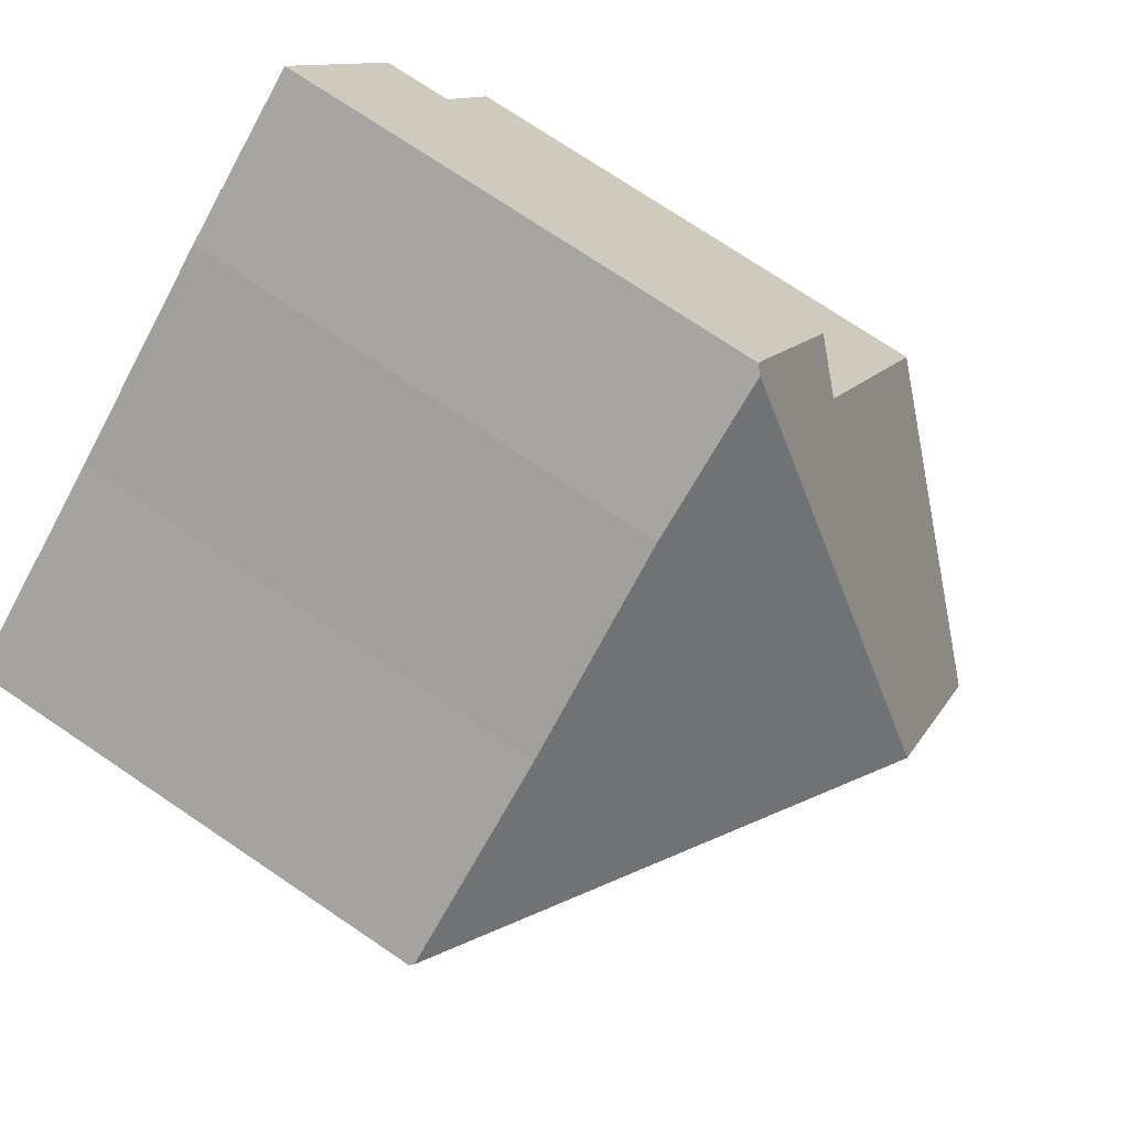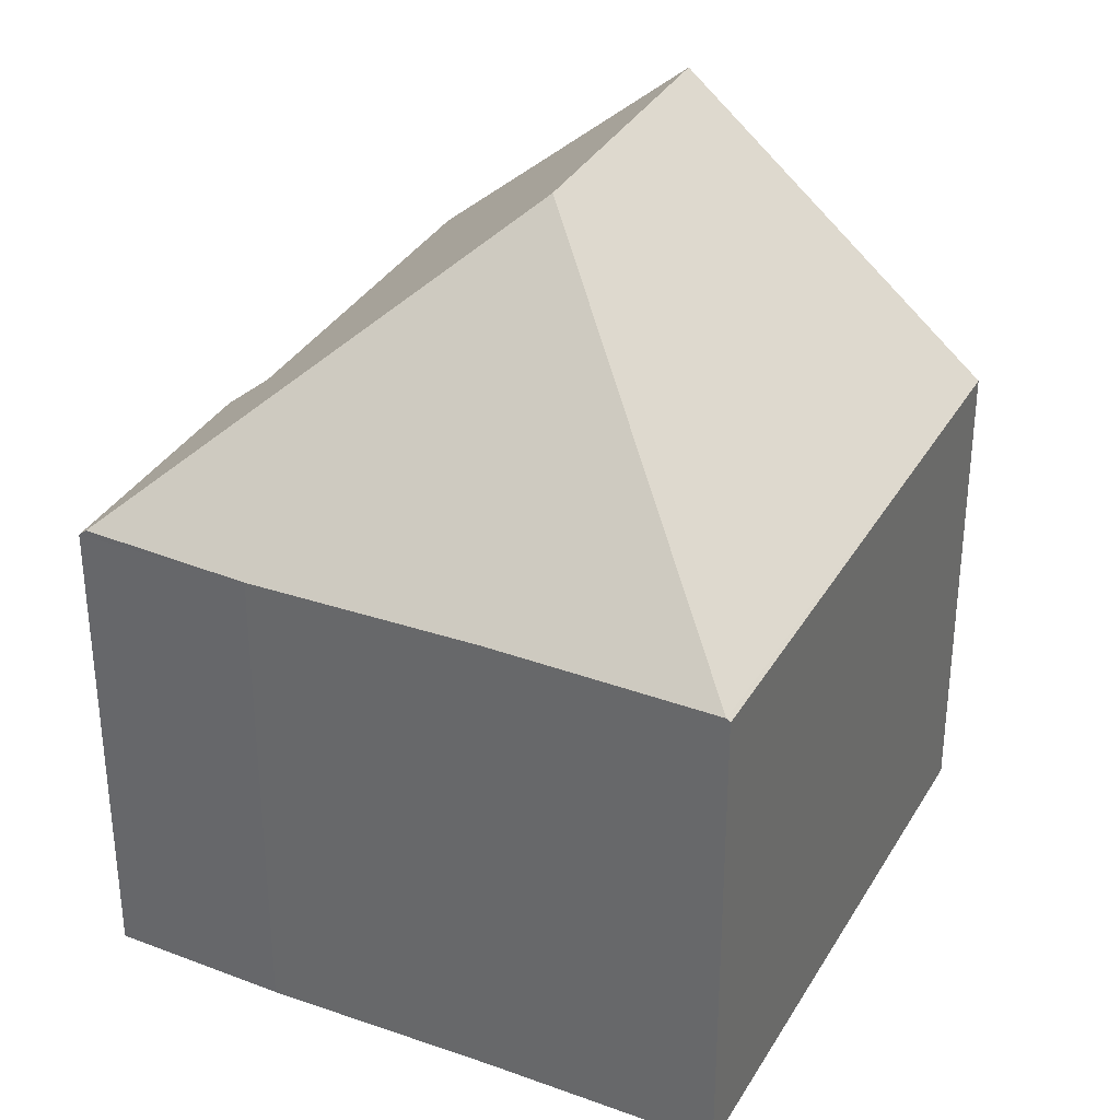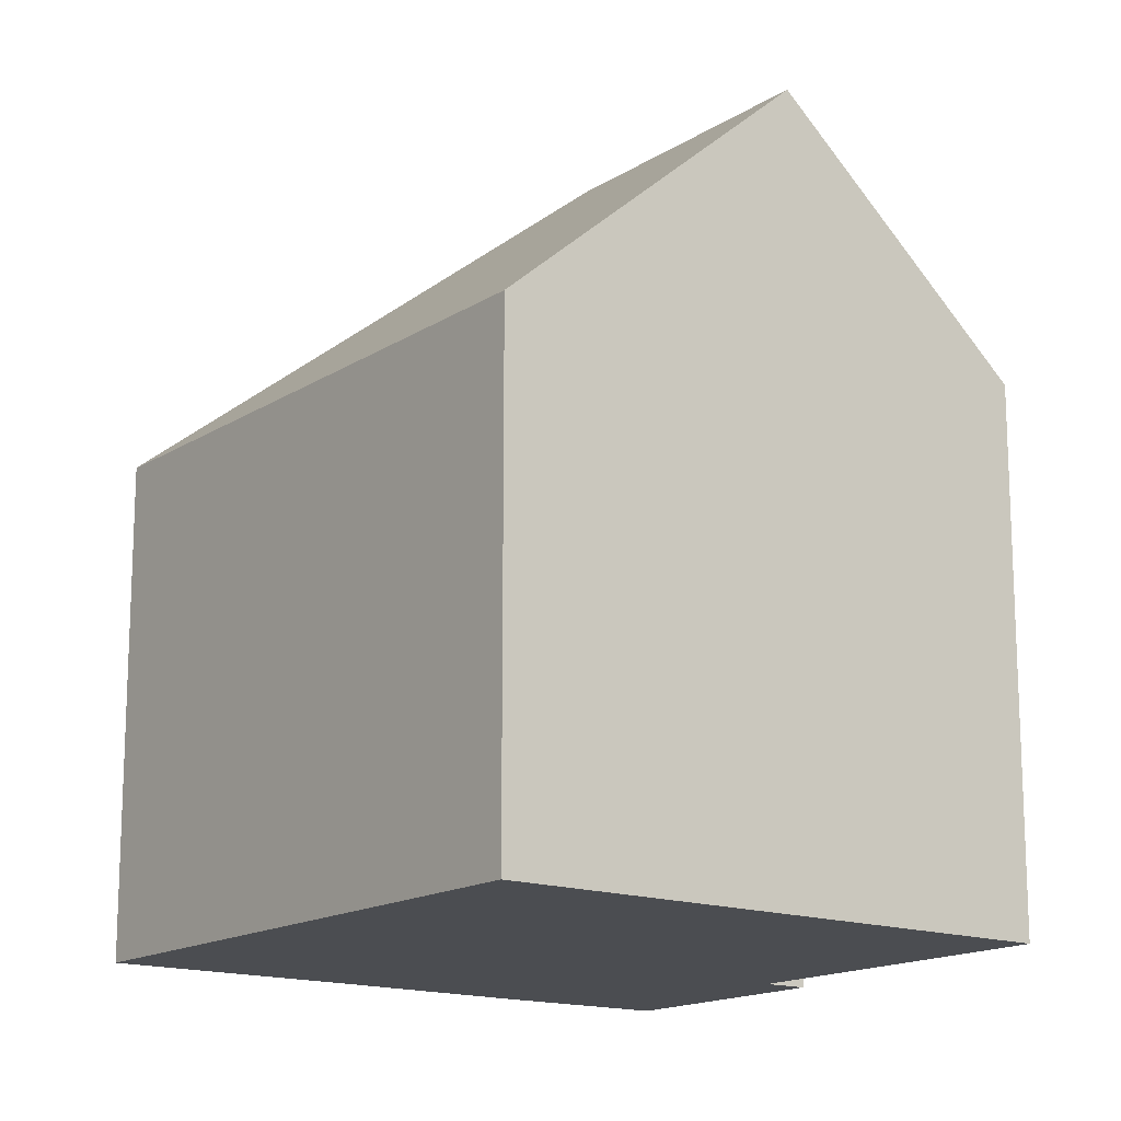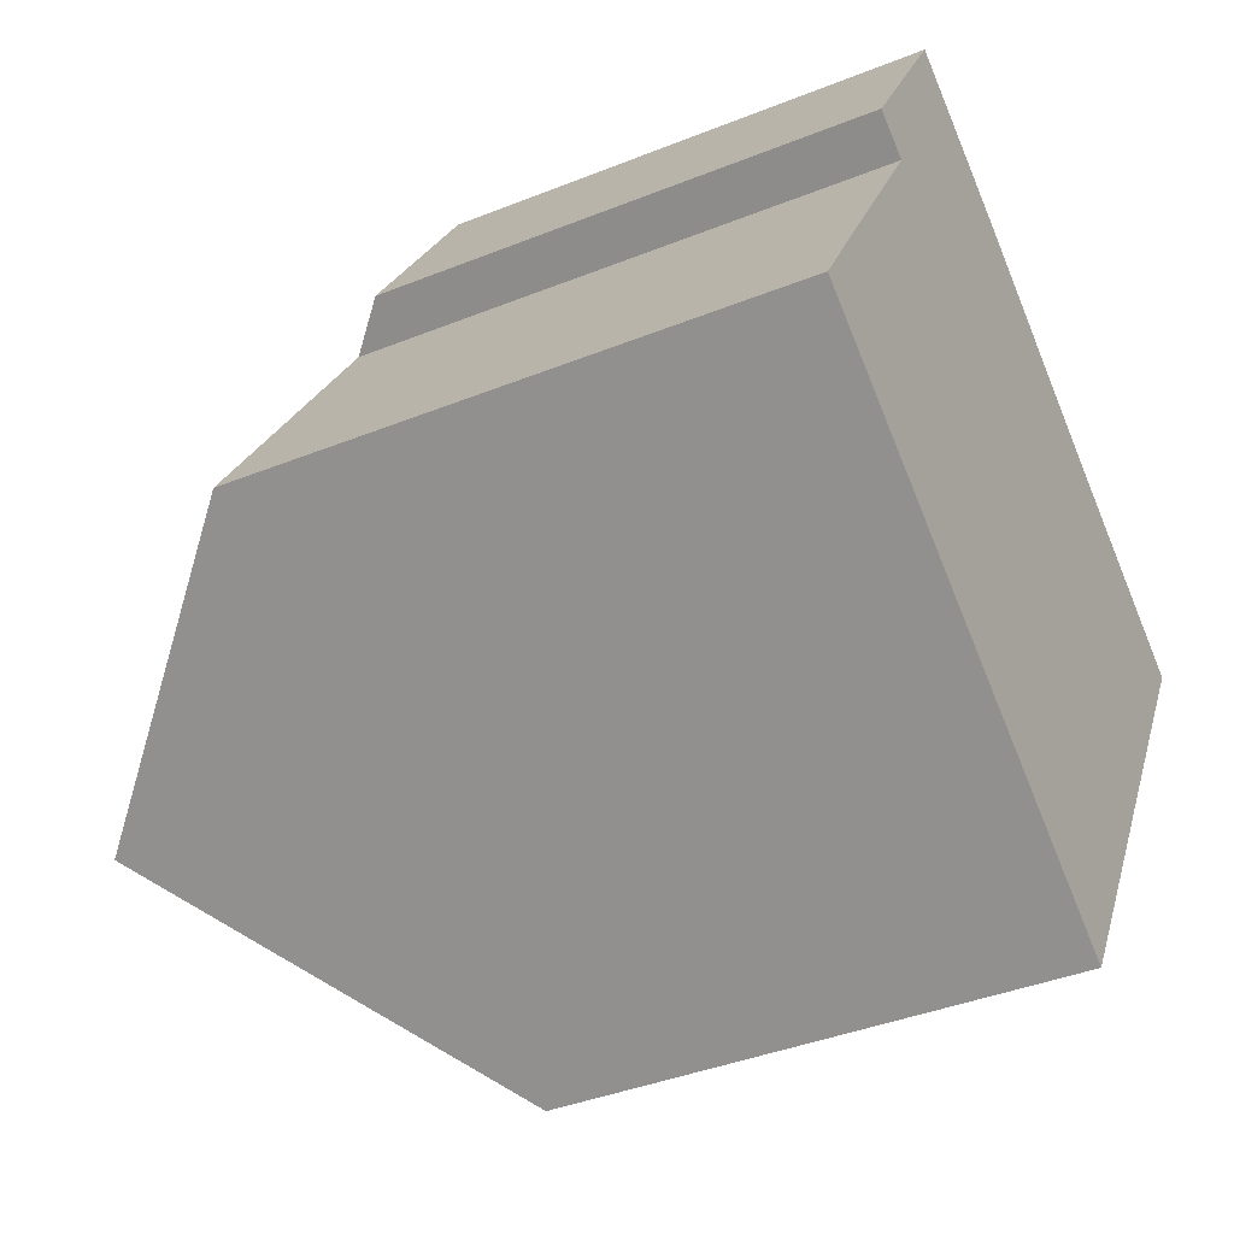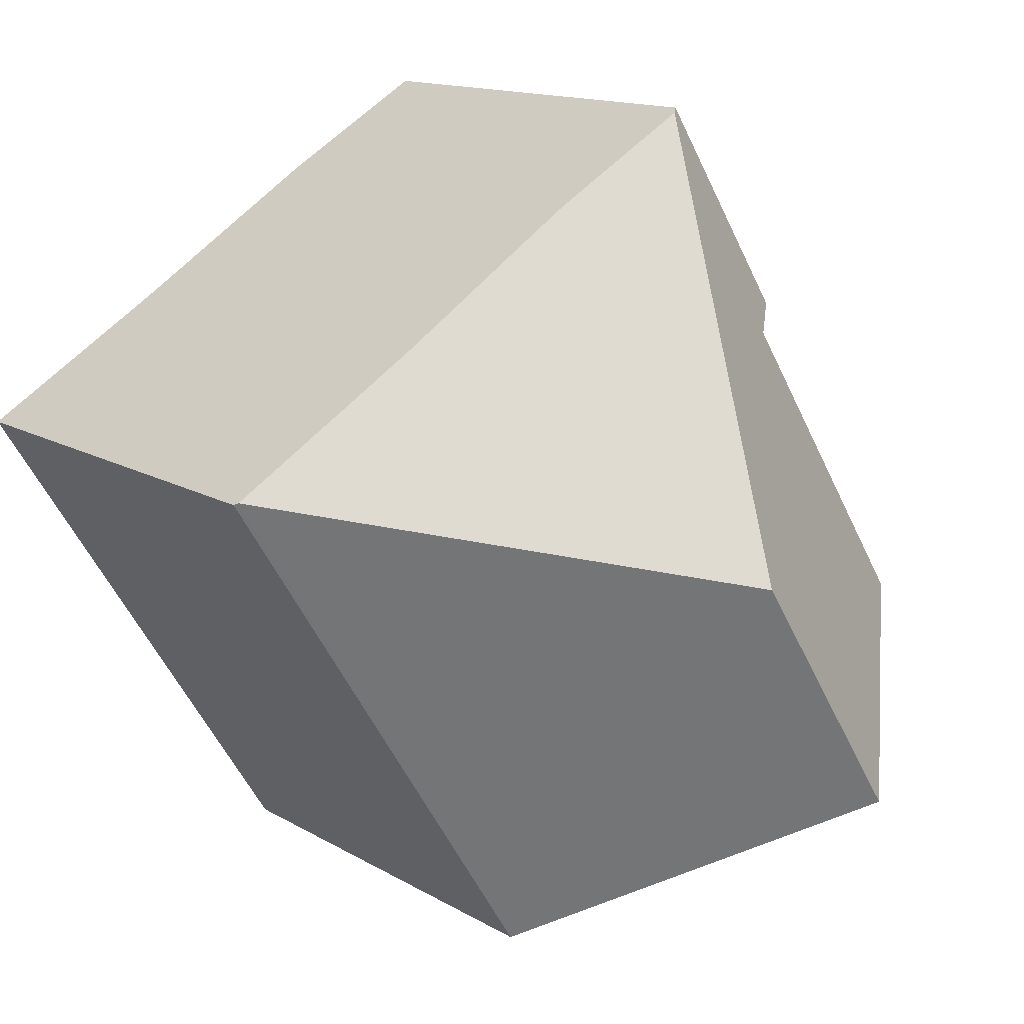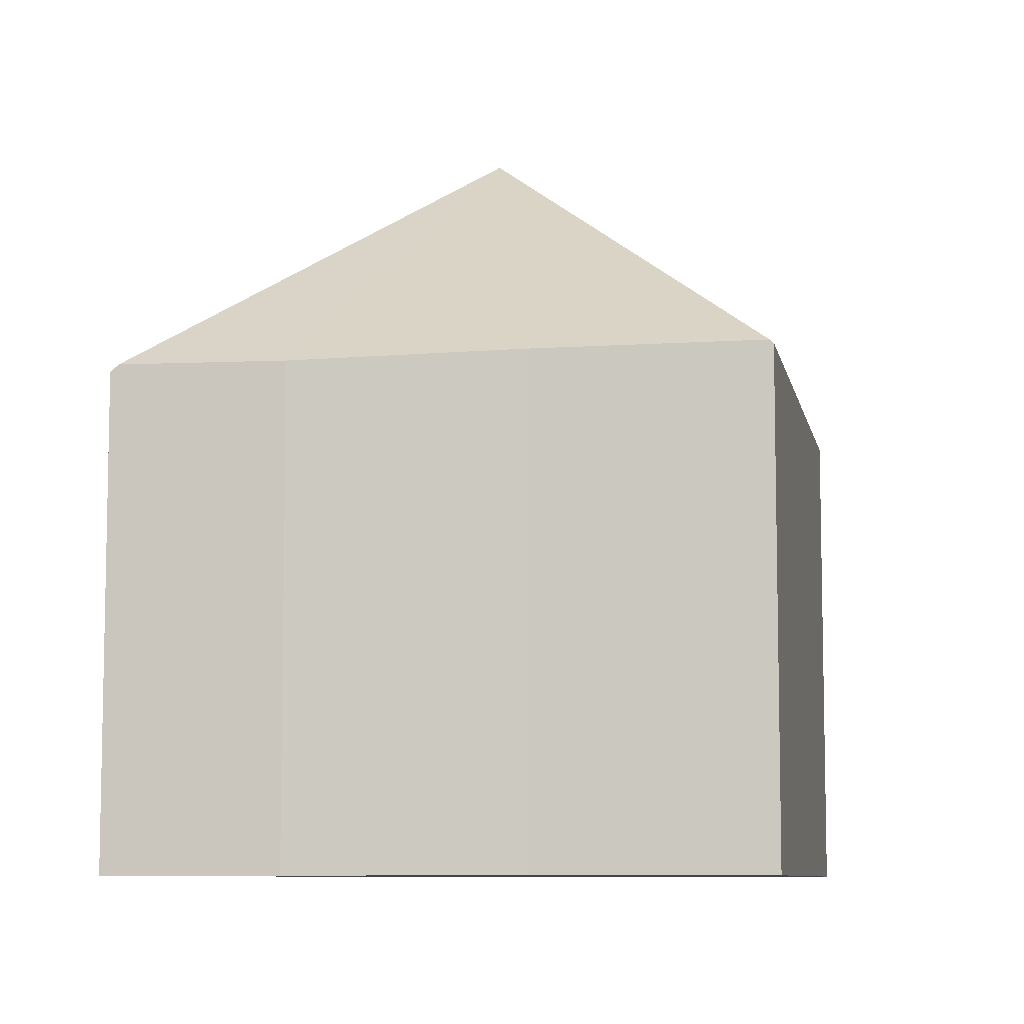
<metadata>
{"format":"obj","ext":"obj","renderer":"f3d","projection":"perspective","resolution":1024,"background":"white","views":[{"elev":74.0,"azim":124.0,"up":"+Z"},{"elev":34.3,"azim":58.4,"up":"+Y"},{"elev":-15.6,"azim":174.8,"up":"+Y"},{"elev":-39.5,"azim":-63.4,"up":"+Z"},{"elev":13.7,"azim":142.5,"up":"+Z"},{"elev":-8.1,"azim":42.8,"up":"+Y"}]}
</metadata>
<code>
v  7.832 7.675 -4.952
v  12.92 7.727 3.253
v  12.97 7.675 3.221
v  6.08 11.92 1.692
v  3.588 11.92 -2.269
v  9.877 7.73 5.161
v  6.807 7.675 7.164
v  4.52 7.724 8.532
v  4.405 7.611 8.6
v  2.96 8.275 4.831
v  2.329 7.656 5.201
v  0 8.332 5.102e-16
v  2.329 -3.185e-16 5.201
v  4.405 -5.266e-16 8.6
v  0 0 0
v  2.96 -2.958e-16 4.831
v  6.807 -4.387e-16 7.164
v  4.52 -5.224e-16 8.532
v  9.877 -3.16e-16 5.161
v  12.97 -1.972e-16 3.221
v  12.92 -1.992e-16 3.253
v  7.832 3.032e-16 -4.952
v  3.588 1.389e-16 -2.269
g defaultobject
f 1 2 3
f 2 1 4
f 4 1 5
f 2 4 6
f 7 6 4
f 8 7 4
f 9 10 11
f 10 5 12
f 5 10 4
f 4 10 8
f 8 10 9
f 13 9 11
f 9 13 14
f 15 10 12
f 10 15 16
f 9 7 8
f 7 9 17
f 17 9 14
f 17 14 18
f 7 19 6
f 19 7 17
f 19 2 6
f 2 19 3
f 3 19 20
f 20 19 21
f 20 1 3
f 1 20 22
f 1 12 5
f 12 1 22
f 12 22 15
f 15 22 23
f 16 11 10
f 11 16 13
f 19 22 20
f 22 19 23
f 23 19 17
f 23 17 15
f 15 17 16
f 16 17 18
f 16 18 13
f 13 18 14

</code>
